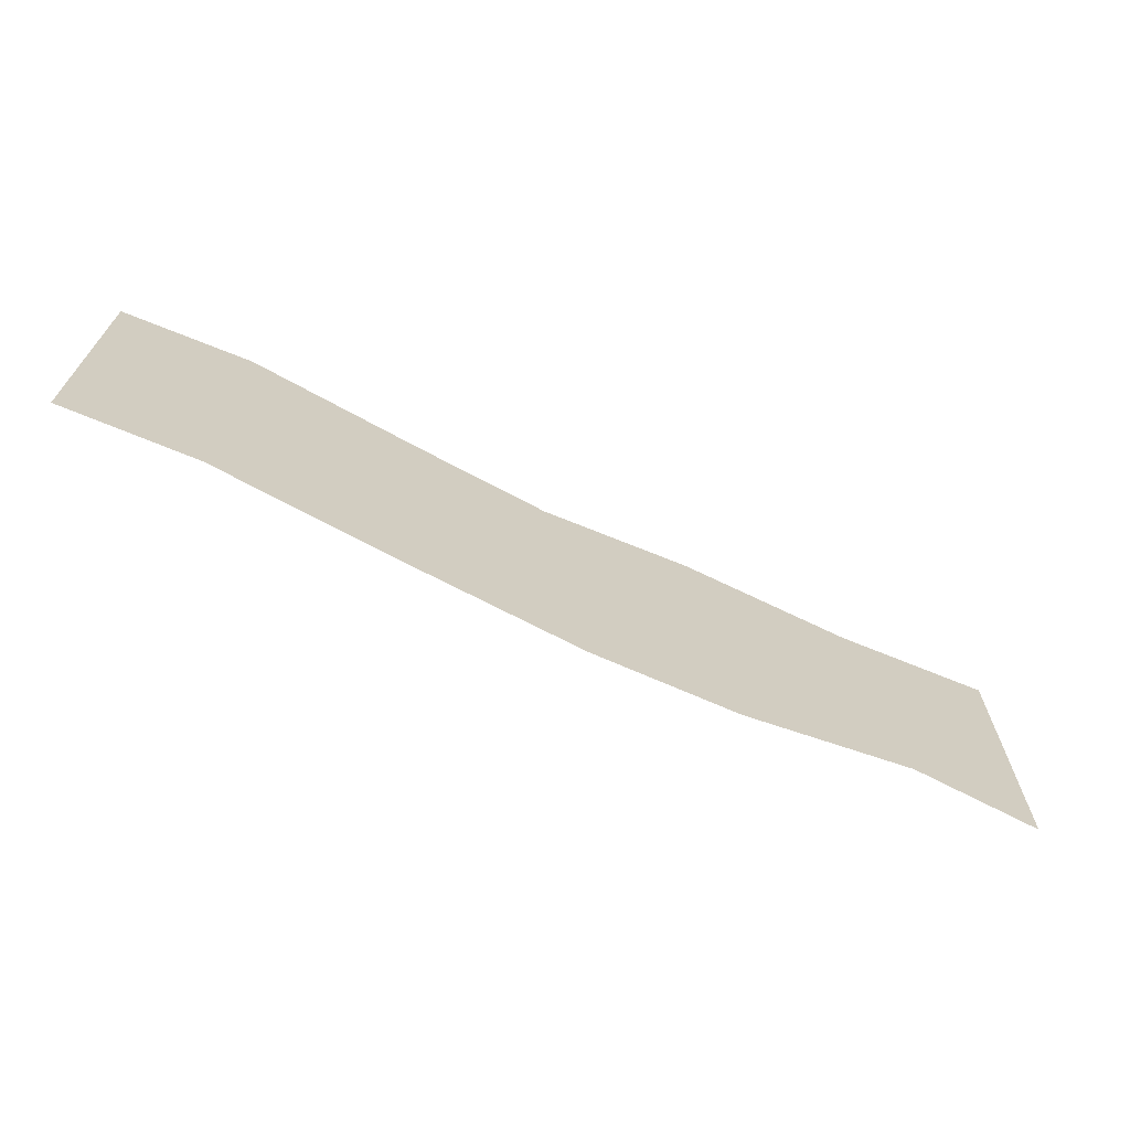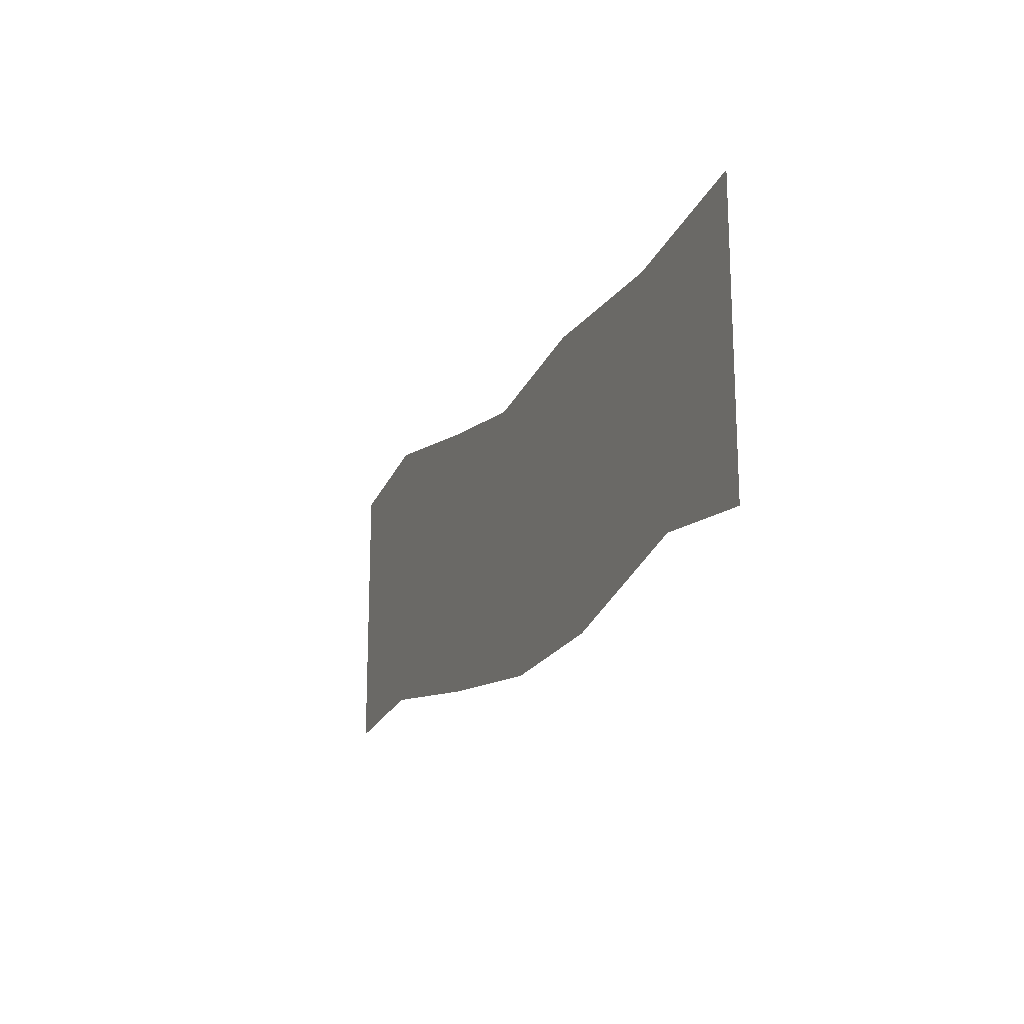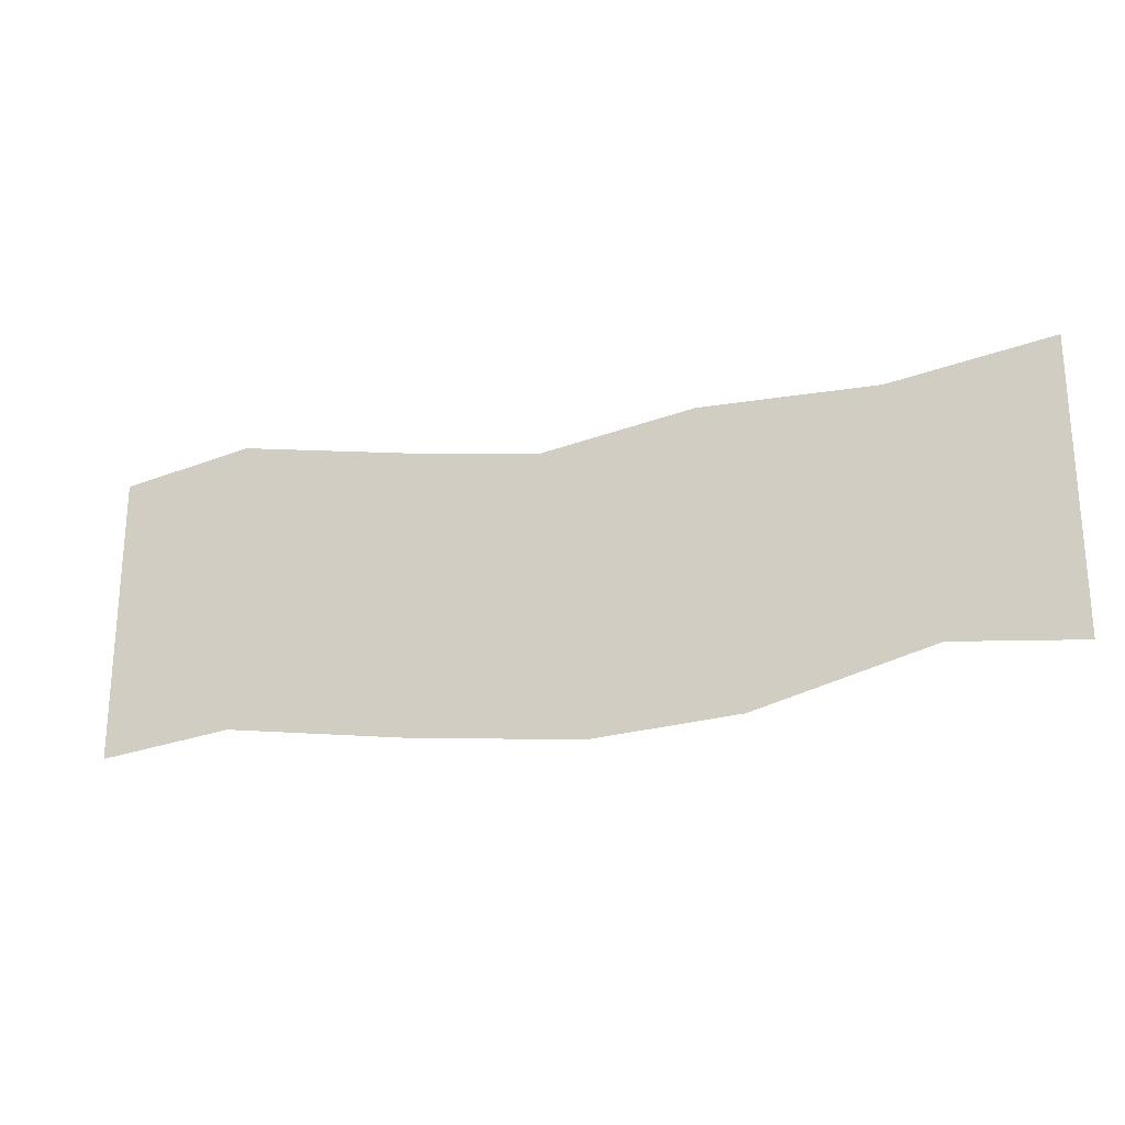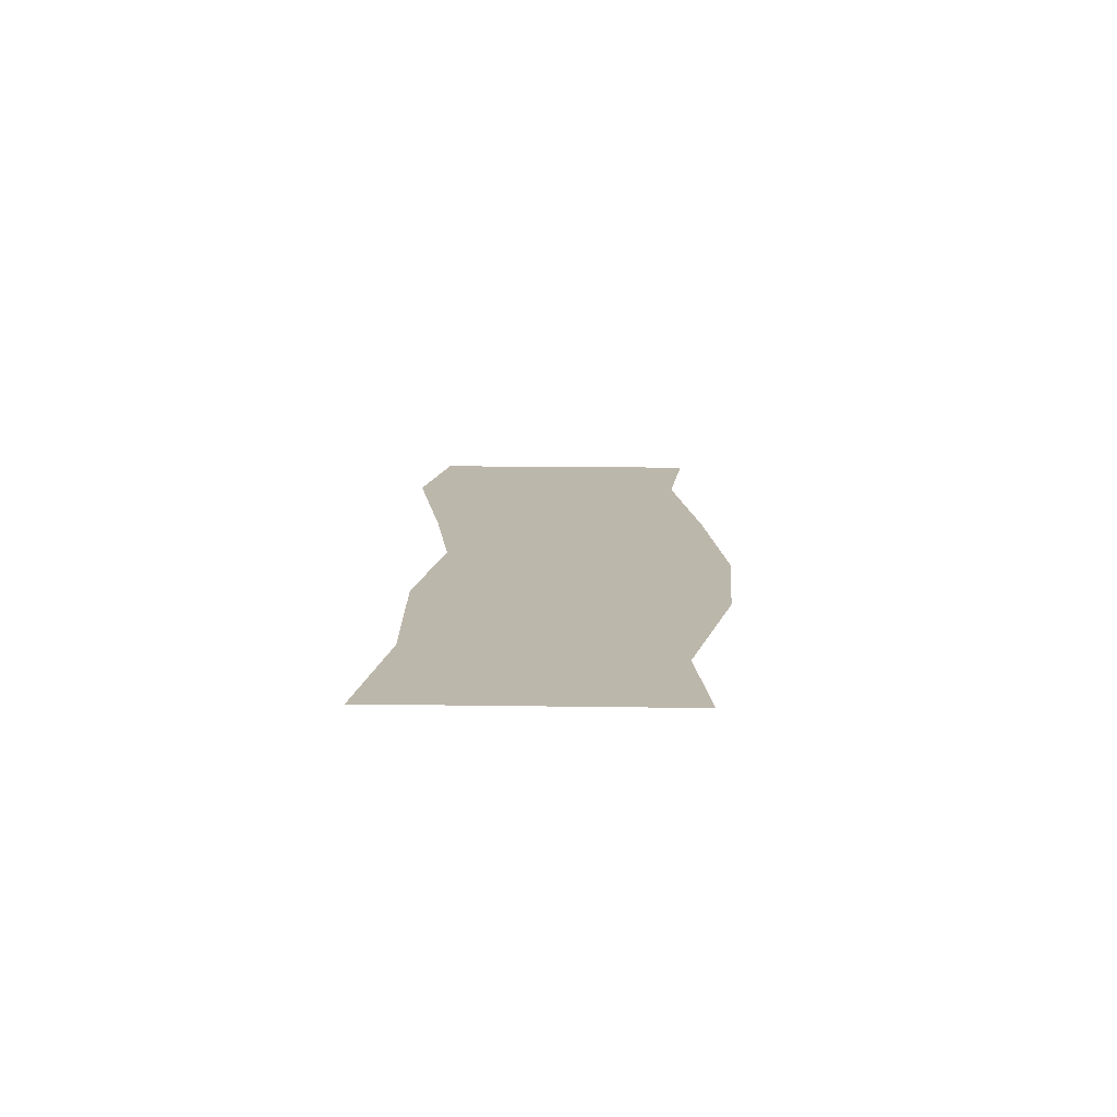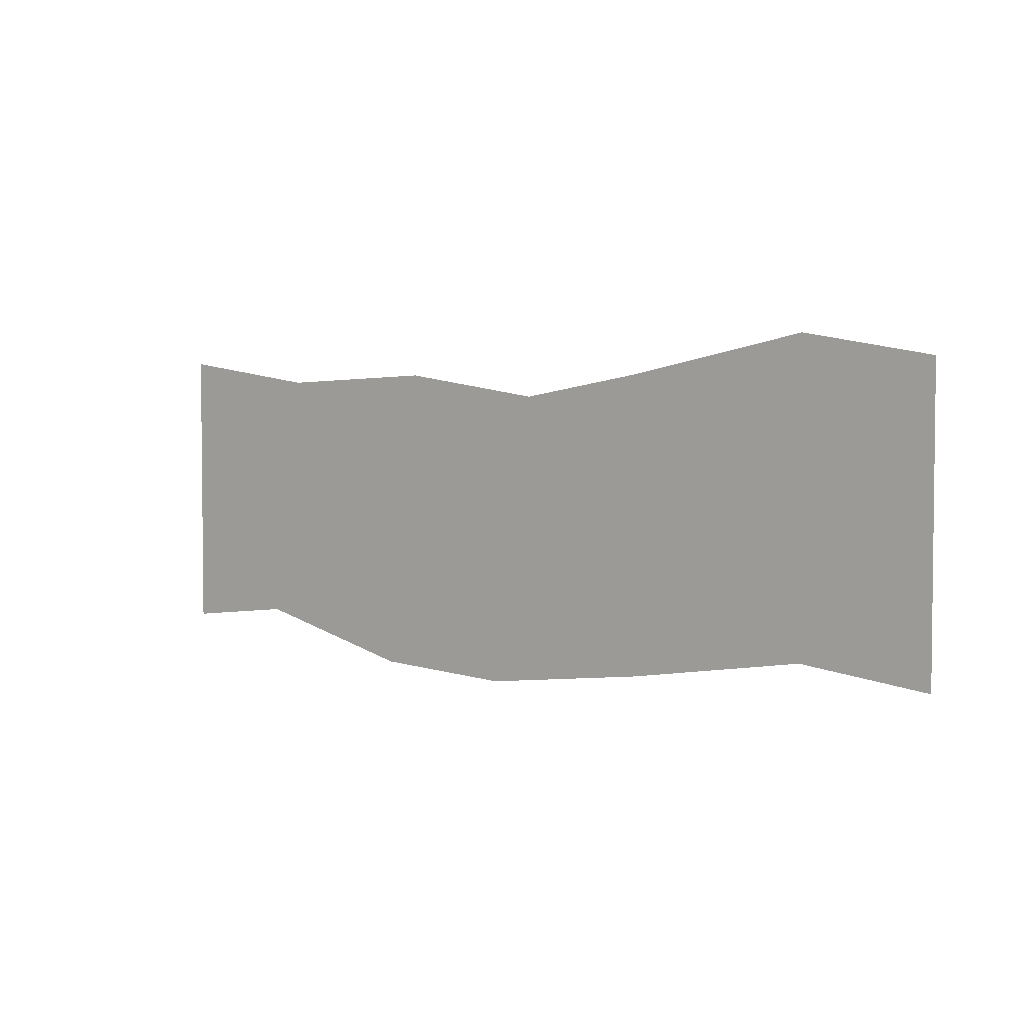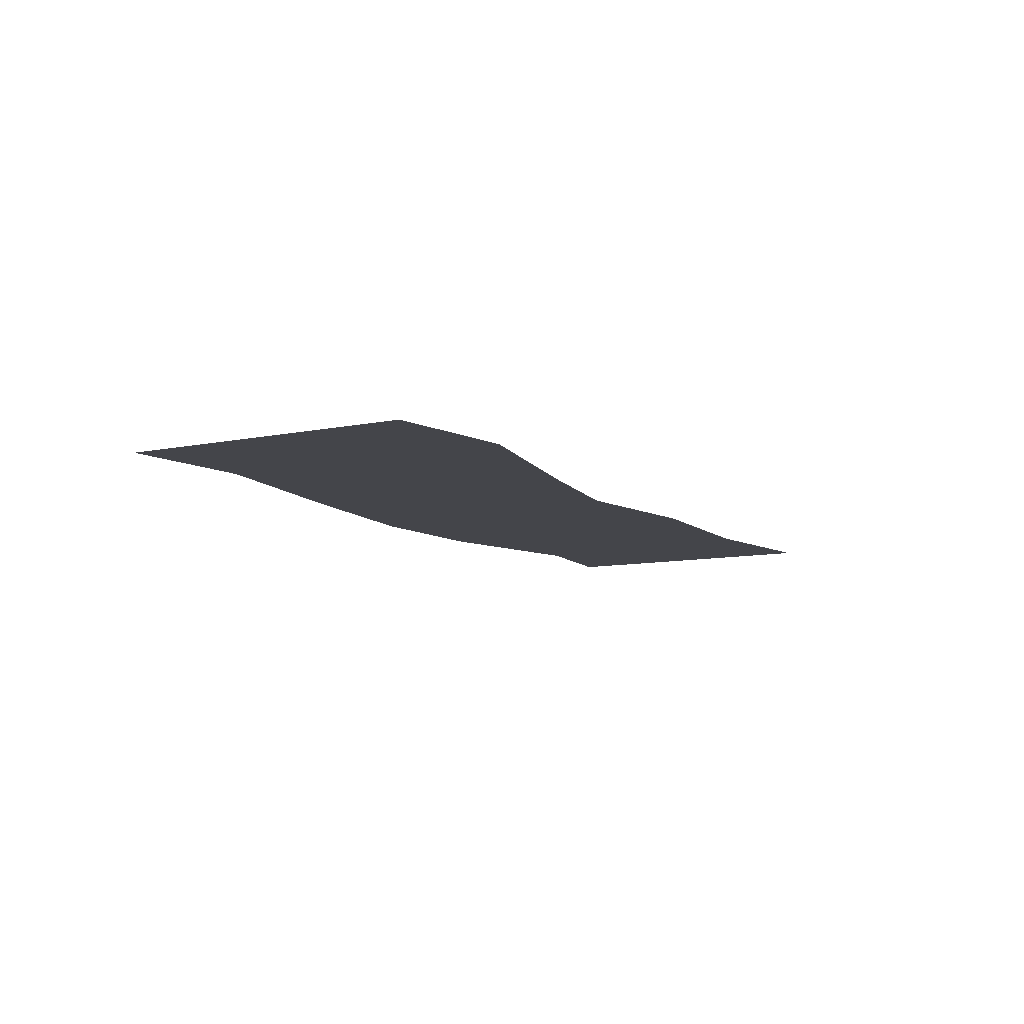
<metadata>
{"format":"obj","ext":"obj","renderer":"f3d","projection":"perspective","resolution":1024,"background":"white","views":[{"elev":-68.3,"azim":-25.2,"up":"+Z"},{"elev":-18.4,"azim":67.8,"up":"+Z"},{"elev":-24.2,"azim":19.1,"up":"+Z"},{"elev":14.4,"azim":91.9,"up":"+Y"},{"elev":3.7,"azim":-140.8,"up":"+Z"},{"elev":-9.3,"azim":-60.7,"up":"+Y"}]}
</metadata>
<code>
v 0.5 0 0.1641
v 0.3281 0 0.1406
v 0.1797 0 -0.1797
v 0.3672 0 -0.1328
v 0.5 0 -0.1484
v 0.1406 0 0.1484
v 0.02344 0 -0.1875
v -0.1641 0 -0.1641
v -0.02344 0 0.125
v -0.1641 0 0.1484
v -0.3594 0 -0.1328
v -0.5 0 -0.1484
v -0.3594 0 0.1875
v -0.5 0 0.1641
f 1 2 3
f 1 3 4
f 7 6 8
f 8 6 9
f 11 10 12
f 12 10 13
f 1 4 5
f 2 6 3
f 3 6 7
f 8 9 10
f 8 10 11
f 12 13 14

</code>
